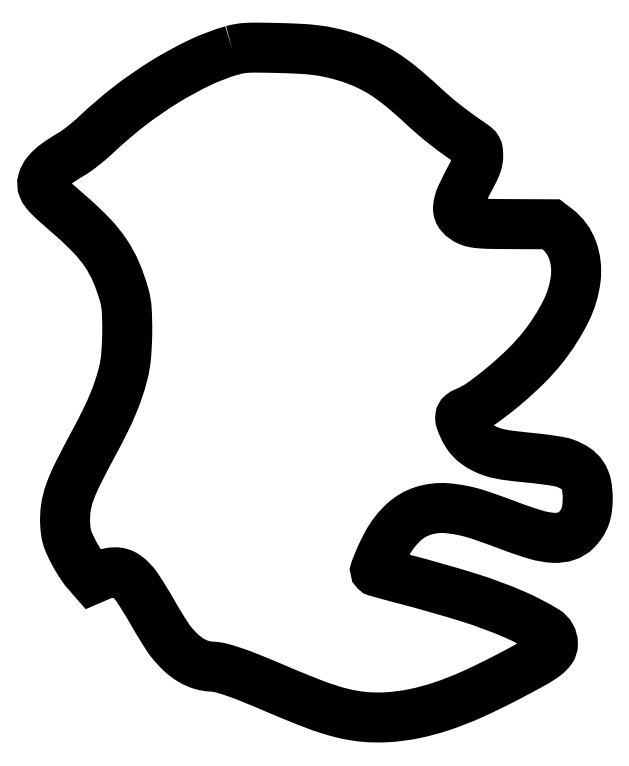
<metadata>
{"format":"dxf","ext":"dxf","renderer":"ezdxf+matplotlib","layout":"modelspace","background":"white","min_lineweight":24,"dpi":150}
</metadata>
<code>
0
SECTION
2
ENTITIES
0
POLYLINE
8
0
66
1
70
1
0
VERTEX
8
0
10
115
20
402.1
42
0.04158
0
VERTEX
8
0
10
95.38
20
394.7
42
0.02737
0
VERTEX
8
0
10
74.17
20
383.1
42
0.02588
0
VERTEX
8
0
10
52.91
20
368.4
42
0.02522
0
VERTEX
8
0
10
33.1
20
351.5
42
-0.01251
0
VERTEX
8
0
10
29.33
20
348.1
42
-0.01006
0
VERTEX
8
0
10
25.12
20
344.6
42
-0.0102
0
VERTEX
8
0
10
21.09
20
341.6
42
-0.02546
0
VERTEX
8
0
10
18
20
339.6
42
0.02406
0
VERTEX
8
0
10
8.927
20
333.7
42
0.06386
0
VERTEX
8
0
10
3.286
20
328.5
42
0.1026
0
VERTEX
8
0
10
0.7157
20
323.6
42
0.1711
0
VERTEX
8
0
10
0.9599
20
319.1
42
0.0673
0
VERTEX
8
0
10
2.379
20
316.7
42
0.03119
0
VERTEX
8
0
10
4.812
20
313.9
42
0.01515
0
VERTEX
8
0
10
9.109
20
309.9
42
0.00225
0
VERTEX
8
0
10
18.05
20
302
42
-0.02321
0
VERTEX
8
0
10
30.29
20
290.4
42
-0.04344
0
VERTEX
8
0
10
38.85
20
279.7
42
-0.04697
0
VERTEX
8
0
10
45
20
268.3
42
-0.03263
0
VERTEX
8
0
10
49.83
20
254.5
42
-0.05394
0
VERTEX
8
0
10
51.32
20
245.5
42
-0.01727
0
VERTEX
8
0
10
51.61
20
231.8
42
-0.01772
0
VERTEX
8
0
10
50.93
20
217.9
42
-0.0406
0
VERTEX
8
0
10
49.2
20
207.6
42
-0.01938
0
VERTEX
8
0
10
46.45
20
198.2
42
-0.01819
0
VERTEX
8
0
10
42.93
20
188.9
42
-0.01568
0
VERTEX
8
0
10
38.27
20
178.6
42
-0.008753
0
VERTEX
8
0
10
31.99
20
166.5
42
0.006885
0
VERTEX
8
0
10
21.9
20
147.2
42
0.03109
0
VERTEX
8
0
10
16.88
20
135.5
42
0.05087
0
VERTEX
8
0
10
14.63
20
126.3
42
0.04904
0
VERTEX
8
0
10
14.23
20
116.8
42
0.01771
0
VERTEX
8
0
10
14.64
20
112.3
42
0.03809
0
VERTEX
8
0
10
15.34
20
108.9
42
0.03452
0
VERTEX
8
0
10
16.59
20
105.5
42
0.01221
0
VERTEX
8
0
10
18.82
20
100.8
42
0.01354
0
VERTEX
8
0
10
20.7
20
97.27
42
0.01088
0
VERTEX
8
0
10
22.9
20
93.62
42
0.01103
0
VERTEX
8
0
10
25.08
20
90.34
42
0.02741
0
VERTEX
8
0
10
26.85
20
88.07
42
0
0
VERTEX
8
0
10
30.72
20
83.63
42
0
0
VERTEX
8
0
10
35.8
20
85.82
42
-0.09415
0
VERTEX
8
0
10
44.08
20
87.66
42
-0.1631
0
VERTEX
8
0
10
50.77
20
85.64
42
-0.09156
0
VERTEX
8
0
10
57.43
20
78.8
42
-0.01764
0
VERTEX
8
0
10
66.58
20
64.02
42
0.004958
0
VERTEX
8
0
10
69.8
20
58.51
42
0.005144
0
VERTEX
8
0
10
73.09
20
53.13
42
0.004968
0
VERTEX
8
0
10
76.03
20
48.54
42
0.02215
0
VERTEX
8
0
10
77.9
20
45.94
42
0.03567
0
VERTEX
8
0
10
83.79
20
39.48
42
0.05325
0
VERTEX
8
0
10
89.85
20
34.83
42
0.06036
0
VERTEX
8
0
10
96.12
20
31.98
42
0.06859
0
VERTEX
8
0
10
102.6
20
30.87
42
-0.05677
0
VERTEX
8
0
10
108.2
20
30.05
42
-0.01878
0
VERTEX
8
0
10
116.1
20
27.64
42
-0.01324
0
VERTEX
8
0
10
127
20
23.52
42
-0.004376
0
VERTEX
8
0
10
142.7
20
16.93
42
0.01015
0
VERTEX
8
0
10
164.9
20
7.941
42
0.02898
0
VERTEX
8
0
10
180.8
20
2.917
42
0.03902
0
VERTEX
8
0
10
194.2
20
0.6101
42
0.03753
0
VERTEX
8
0
10
208
20
0.37
42
0.0358
0
VERTEX
8
0
10
224.2
20
2.477
42
0.0303
0
VERTEX
8
0
10
240.9
20
6.945
42
0.02571
0
VERTEX
8
0
10
259.4
20
14.17
42
0.0145
0
VERTEX
8
0
10
281
20
24.72
42
0.00477
0
VERTEX
8
0
10
296.2
20
32.85
42
0.03299
0
VERTEX
8
0
10
303.3
20
37.39
42
0.07608
0
VERTEX
8
0
10
306.8
20
40.92
42
0.1597
0
VERTEX
8
0
10
308
20
44.56
42
0.2622
0
VERTEX
8
0
10
303.5
20
52.64
42
0.03352
0
VERTEX
8
0
10
285.1
20
62.16
42
0.02766
0
VERTEX
8
0
10
257.4
20
72.46
42
0.01133
0
VERTEX
8
0
10
218.7
20
83.49
42
-0.001597
0
VERTEX
8
0
10
212.2
20
85.21
42
-0.002549
0
VERTEX
8
0
10
206.6
20
86.74
42
-0.000516
0
VERTEX
8
0
10
201.7
20
88.11
42
-0.1286
0
VERTEX
8
0
10
201.3
20
88.33
42
-0.2968
0
VERTEX
8
0
10
201.1
20
89.42
42
-0.006589
0
VERTEX
8
0
10
203.2
20
94.61
42
-0.0142
0
VERTEX
8
0
10
205.7
20
100.2
42
-0.01452
0
VERTEX
8
0
10
208.6
20
105.7
42
-0.07739
0
VERTEX
8
0
10
218
20
117.7
42
-0.1098
0
VERTEX
8
0
10
229.7
20
124.6
42
-0.09934
0
VERTEX
8
0
10
244
20
126.3
42
-0.05438
0
VERTEX
8
0
10
261.5
20
122.9
42
-0.008196
0
VERTEX
8
0
10
265.1
20
121.7
42
-0.002453
0
VERTEX
8
0
10
270.6
20
119.8
42
-0.002458
0
VERTEX
8
0
10
276.7
20
117.6
42
-0.002661
0
VERTEX
8
0
10
282.7
20
115.4
42
0.01824
0
VERTEX
8
0
10
297.9
20
110.3
42
0.05847
0
VERTEX
8
0
10
308.5
20
108.4
42
0.09349
0
VERTEX
8
0
10
316.2
20
109.5
42
0.1204
0
VERTEX
8
0
10
322.2
20
113.2
42
0.04914
0
VERTEX
8
0
10
325.3
20
117.1
42
0.05928
0
VERTEX
8
0
10
327.4
20
121.3
42
0.05355
0
VERTEX
8
0
10
328.6
20
126.2
42
0.03101
0
VERTEX
8
0
10
329
20
132.3
42
0.04861
0
VERTEX
8
0
10
328.2
20
140.2
42
0.0984
0
VERTEX
8
0
10
325.9
20
146
42
0.1038
0
VERTEX
8
0
10
321.6
20
150.3
42
0.05854
0
VERTEX
8
0
10
315
20
153.5
42
0.04048
0
VERTEX
8
0
10
312.4
20
154.2
42
0.006363
0
VERTEX
8
0
10
307.4
20
155
42
0.007034
0
VERTEX
8
0
10
301.4
20
155.8
42
0.006089
0
VERTEX
8
0
10
295.1
20
156.5
42
-0.004587
0
VERTEX
8
0
10
283.1
20
157.9
42
-0.02062
0
VERTEX
8
0
10
276
20
159
42
-0.03361
0
VERTEX
8
0
10
271
20
160.4
42
-0.03432
0
VERTEX
8
0
10
266.2
20
162.4
42
-0.03646
0
VERTEX
8
0
10
262.2
20
164.8
42
-0.04682
0
VERTEX
8
0
10
258.9
20
167.6
42
-0.04723
0
VERTEX
8
0
10
256.3
20
171
42
-0.03807
0
VERTEX
8
0
10
254.1
20
175
42
-0.01998
0
VERTEX
8
0
10
252.4
20
179
42
-0.1188
0
VERTEX
8
0
10
252.2
20
181.3
42
-0.1946
0
VERTEX
8
0
10
253.1
20
182.8
42
-0.07109
0
VERTEX
8
0
10
255.2
20
184.1
42
0.05734
0
VERTEX
8
0
10
265.4
20
189.7
42
0.01975
0
VERTEX
8
0
10
278.7
20
200
42
0.02003
0
VERTEX
8
0
10
291.9
20
212
42
0.03103
0
VERTEX
8
0
10
302.2
20
223.5
42
0.05057
0
VERTEX
8
0
10
315.8
20
244.8
42
0.08799
0
VERTEX
8
0
10
321.8
20
264.9
42
0.116
0
VERTEX
8
0
10
319.8
20
281.8
42
0.1441
0
VERTEX
8
0
10
310.4
20
294.6
42
0
0
VERTEX
8
0
10
306.9
20
297.3
42
0
0
VERTEX
8
0
10
284.2
20
297.4
42
-0.002364
0
VERTEX
8
0
10
271.3
20
297.5
42
-0.01475
0
VERTEX
8
0
10
264.7
20
297.8
42
-0.02927
0
VERTEX
8
0
10
260.5
20
298.4
42
-0.05556
0
VERTEX
8
0
10
257.2
20
299.4
42
-0.107
0
VERTEX
8
0
10
252.4
20
302.9
42
-0.2048
0
VERTEX
8
0
10
250.9
20
307.3
42
-0.09176
0
VERTEX
8
0
10
252.7
20
314.2
42
-0.01286
0
VERTEX
8
0
10
259.3
20
327.3
42
0.0152
0
VERTEX
8
0
10
261
20
330.8
42
0.02924
0
VERTEX
8
0
10
262.2
20
333.6
42
0.03556
0
VERTEX
8
0
10
262.8
20
336.2
42
0.04323
0
VERTEX
8
0
10
263
20
338.6
42
0.02654
0
VERTEX
8
0
10
262.9
20
341.2
42
0.1013
0
VERTEX
8
0
10
262.4
20
342.8
42
0.0943
0
VERTEX
8
0
10
261.3
20
344
42
0.02127
0
VERTEX
8
0
10
259
20
345.8
42
-0.006535
0
VERTEX
8
0
10
250.2
20
351.9
42
-0.01023
0
VERTEX
8
0
10
242.9
20
357.5
42
-0.01107
0
VERTEX
8
0
10
236.2
20
363
42
-0.009906
0
VERTEX
8
0
10
229.5
20
369
42
0.01542
0
VERTEX
8
0
10
216.5
20
380.3
42
0.03137
0
VERTEX
8
0
10
205.6
20
388.3
42
0.03668
0
VERTEX
8
0
10
194.9
20
394
42
0.03189
0
VERTEX
8
0
10
183
20
398.3
42
0.01811
0
VERTEX
8
0
10
173.9
20
400.7
42
0.02348
0
VERTEX
8
0
10
165.4
20
402.1
42
0.01846
0
VERTEX
8
0
10
155.4
20
403
42
0.00654
0
VERTEX
8
0
10
141
20
403.5
42
0.003254
0
VERTEX
8
0
10
130
20
403.7
42
0.01601
0
VERTEX
8
0
10
123.8
20
403.6
42
0.02718
0
VERTEX
8
0
10
119.3
20
403.1
42
0.02882
0
SEQEND
0
ENDSEC
0
EOF

</code>
